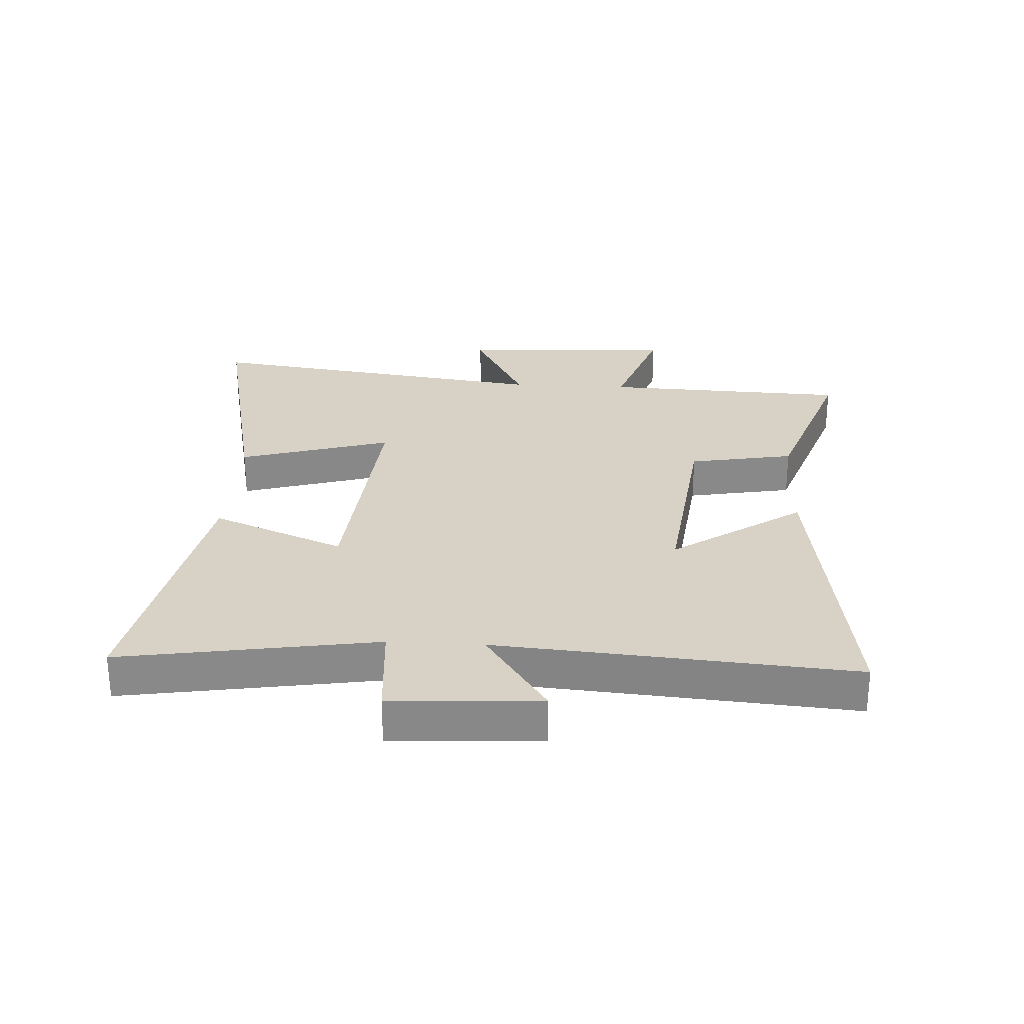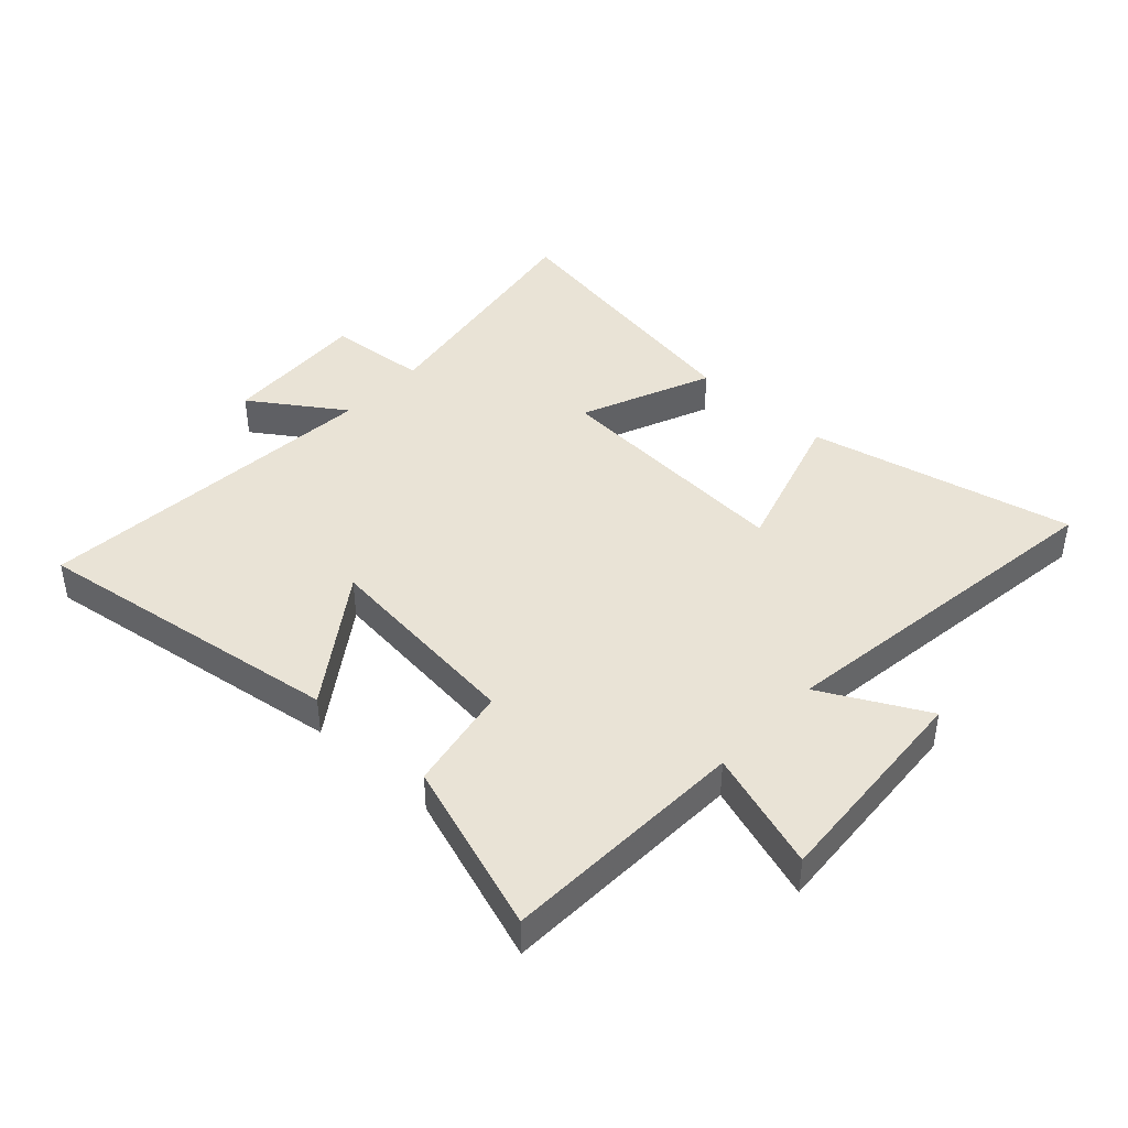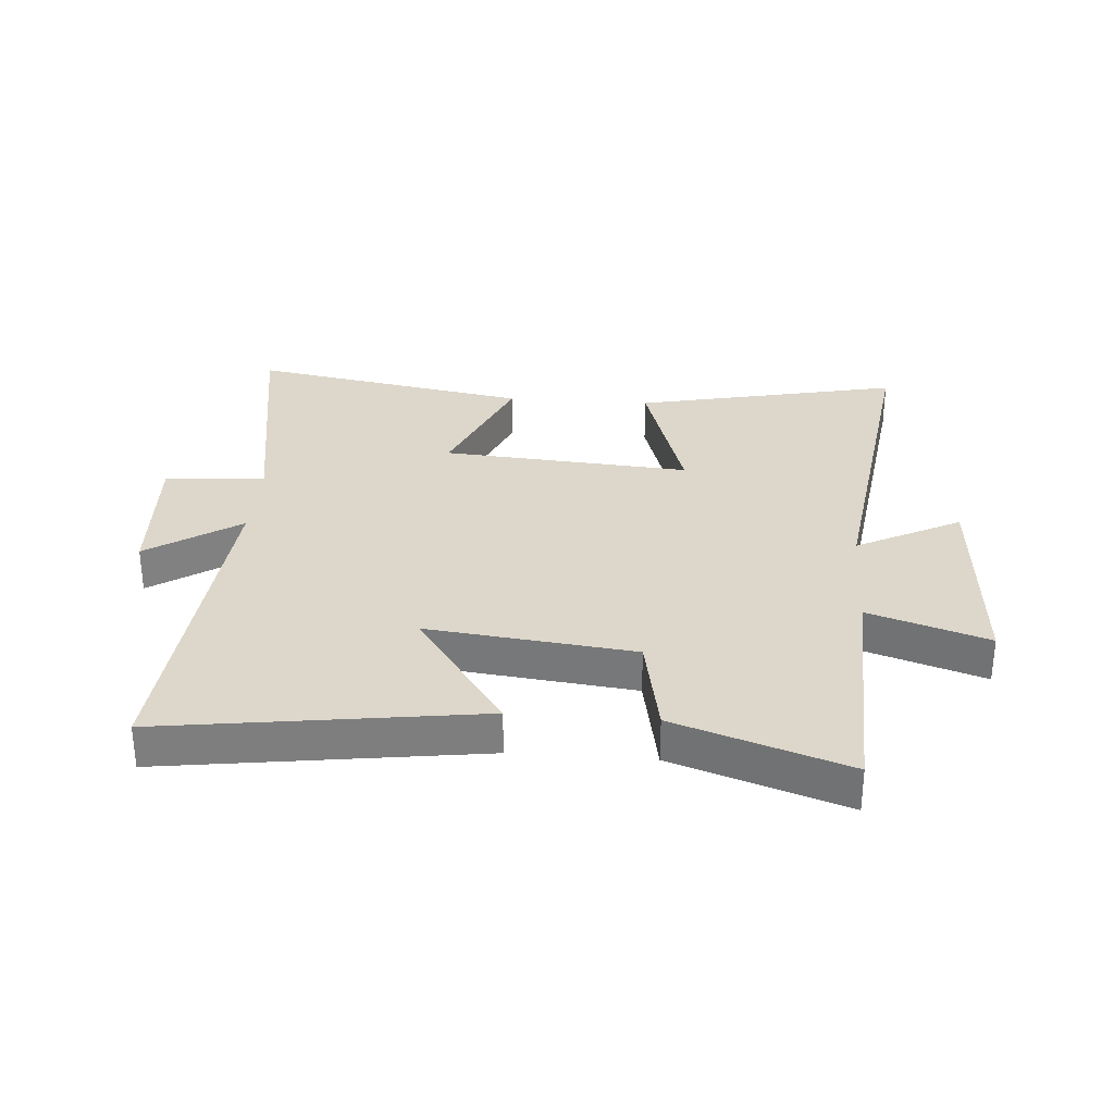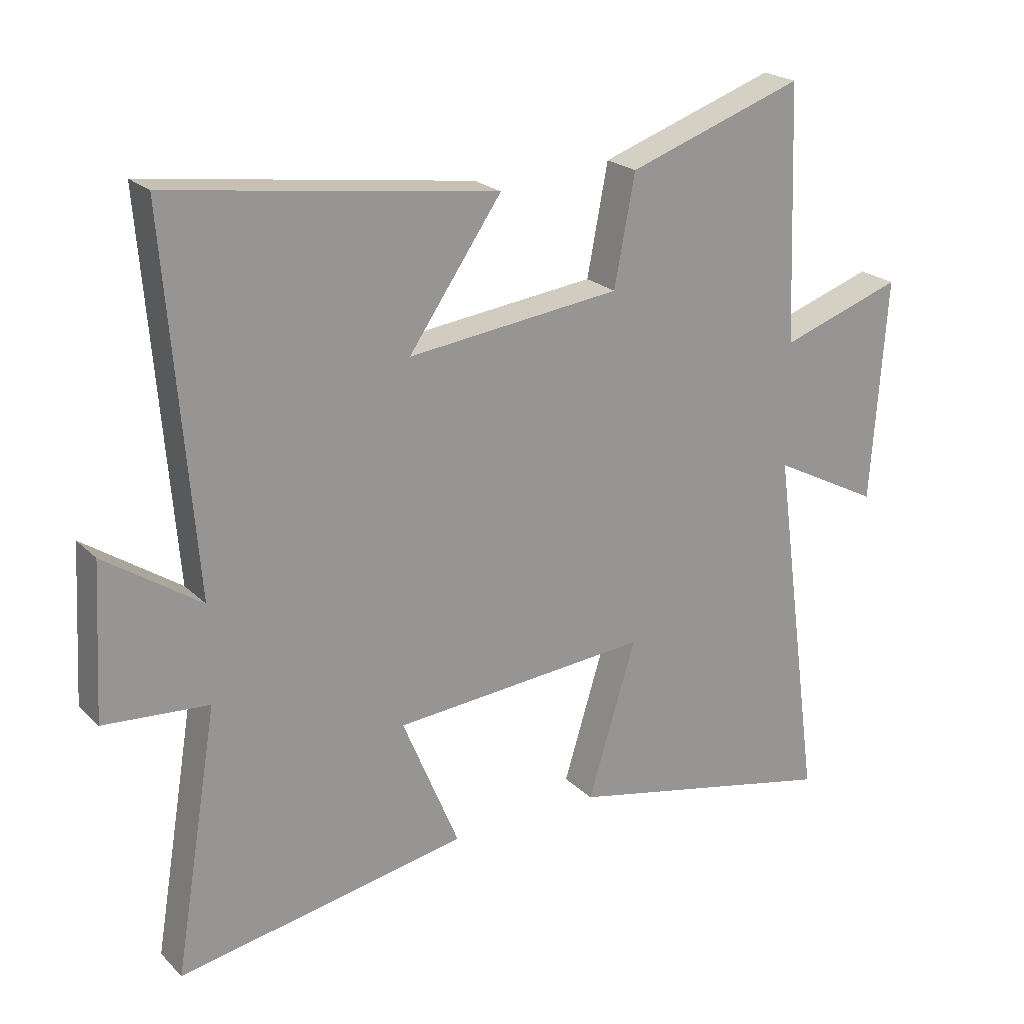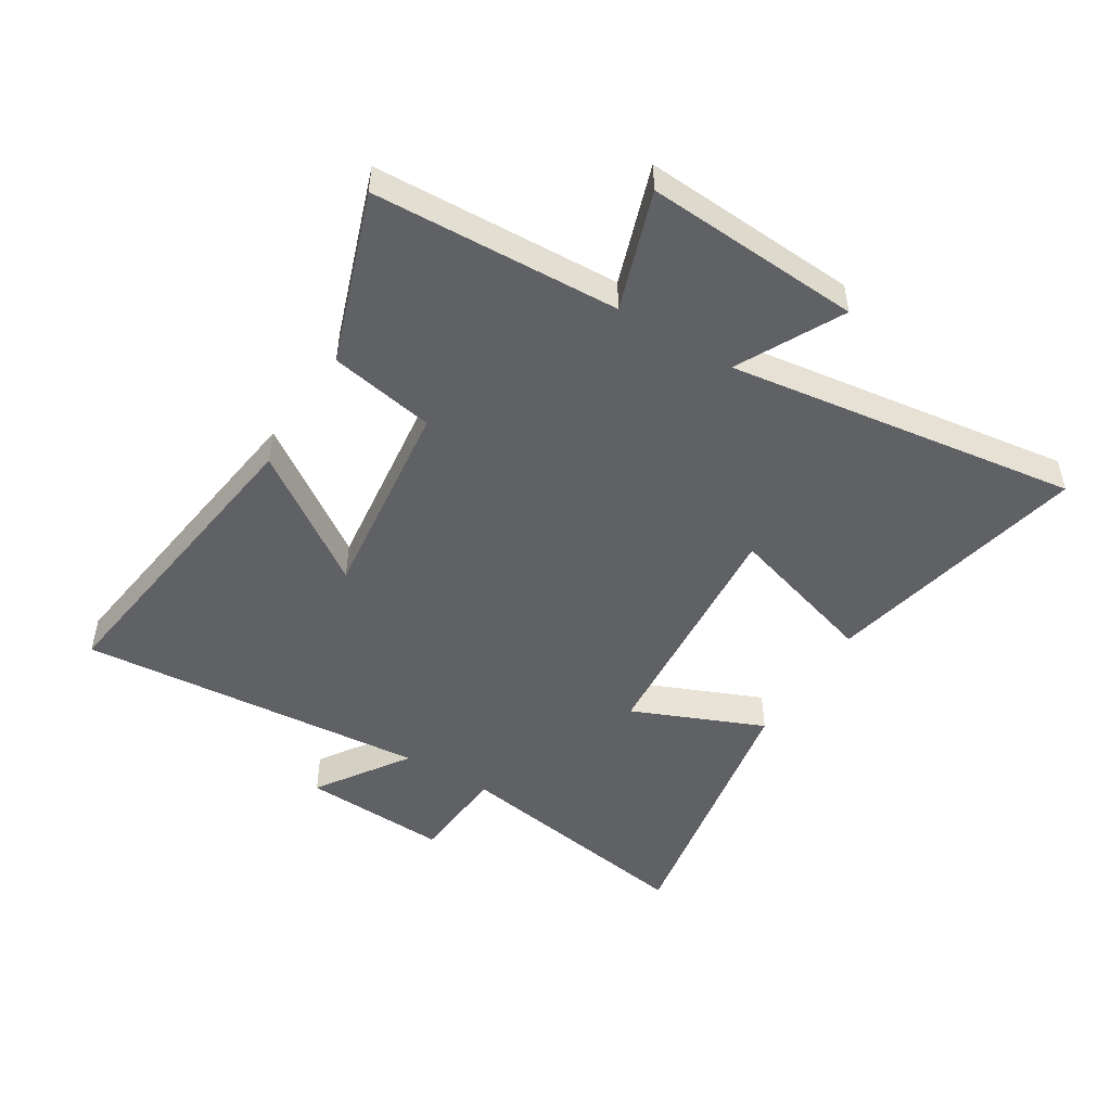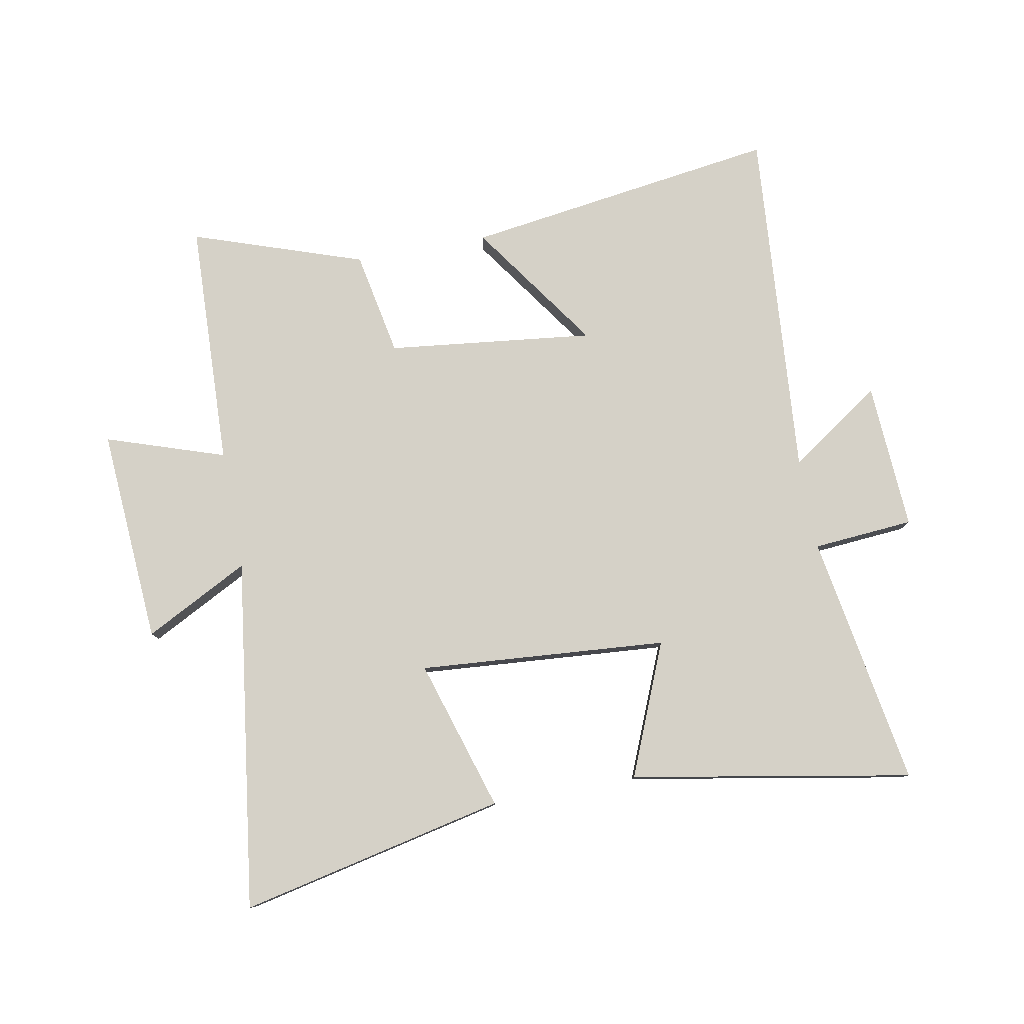
<metadata>
{"format":"obj","ext":"obj","renderer":"f3d","projection":"perspective","resolution":1024,"background":"white","views":[{"elev":27.3,"azim":-86.7,"up":"+Y"},{"elev":42.1,"azim":42.6,"up":"+Y"},{"elev":30.8,"azim":4.3,"up":"+Y"},{"elev":22.2,"azim":-32.1,"up":"+Z"},{"elev":-48.8,"azim":58.5,"up":"+Y"},{"elev":79.5,"azim":169.4,"up":"+Y"}]}
</metadata>
<code>
v 0.484 0.07 0.597
v 0.5 0.07 0.189
v 0.697 0.07 0.255
v 0.673 0.07 -0.103
v 0.5 0.07 -0.013
v 0.58 0.07 -0.596
v 0.139 0.07 -0.5
v 0.216 0.07 -0.249
v -0.196 0.07 -0.281
v -0.105 0.07 -0.5
v -0.57 0.07 -0.584
v -0.5 0.07 -0.165
v -0.667 0.07 -0.152
v -0.653 0.07 0.092
v -0.5 0.07 -0.011
v -0.546 0.07 0.573
v -0.025 0.07 0.5
v -0.174 0.07 0.286
v 0.168 0.07 0.326
v 0.201 0.07 0.5
v 0.484 0 0.597
v 0.5 0 0.189
v 0.697 0 0.255
v 0.673 0 -0.103
v 0.5 0 -0.013
v 0.58 0 -0.596
v 0.139 0 -0.5
v 0.216 0 -0.249
v -0.196 0 -0.281
v -0.105 0 -0.5
v -0.57 0 -0.584
v -0.5 0 -0.165
v -0.667 0 -0.152
v -0.653 0 0.092
v -0.5 0 -0.011
v -0.546 0 0.573
v -0.025 0 0.5
v -0.174 0 0.286
v 0.168 0 0.326
v 0.201 0 0.5
f 19 20 1 2
f 18 19 2
f 15 16 17 18
f 15 18 2
f 12 13 14 15
f 12 15 2
f 9 10 11 12
f 12 2 3
f 9 12 3
f 8 9 3
f 5 6 7 8
f 5 8 3
f 3 4 5
f 22 21 40 39
f 22 39 38
f 38 37 36 35
f 22 38 35
f 35 34 33 32
f 22 35 32
f 32 31 30 29
f 23 22 32
f 23 32 29
f 23 29 28
f 28 27 26 25
f 23 28 25
f 25 24 23
f 1 21 22 2
f 2 22 23 3
f 3 23 24 4
f 4 24 25 5
f 5 25 26 6
f 6 26 27 7
f 7 27 28 8
f 8 28 29 9
f 9 29 30 10
f 10 30 31 11
f 11 31 32 12
f 12 32 33 13
f 13 33 34 14
f 14 34 35 15
f 15 35 36 16
f 16 36 37 17
f 17 37 38 18
f 18 38 39 19
f 19 39 40 20
f 20 40 21 1

</code>
